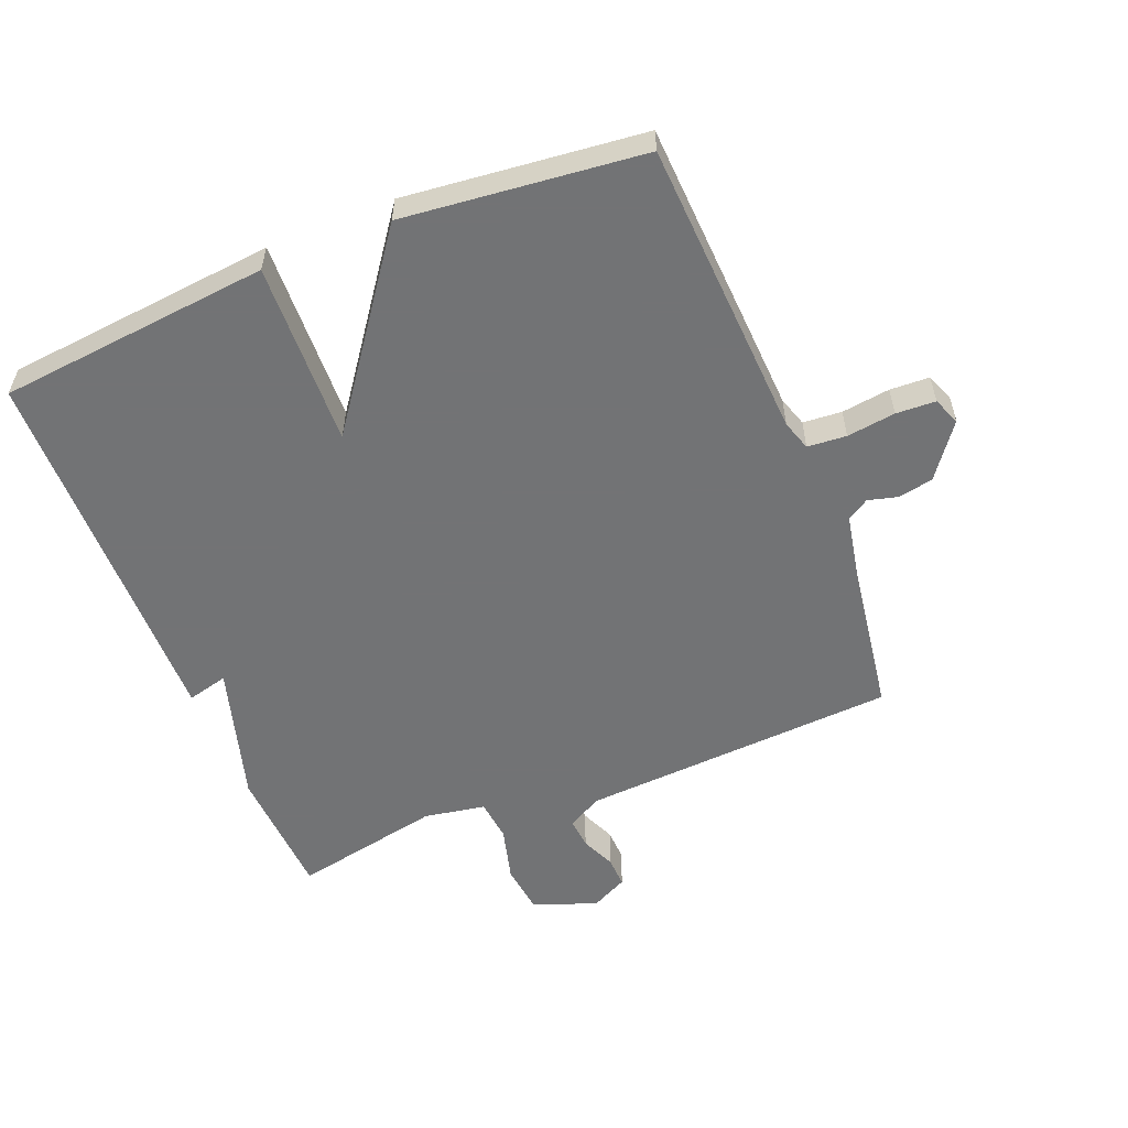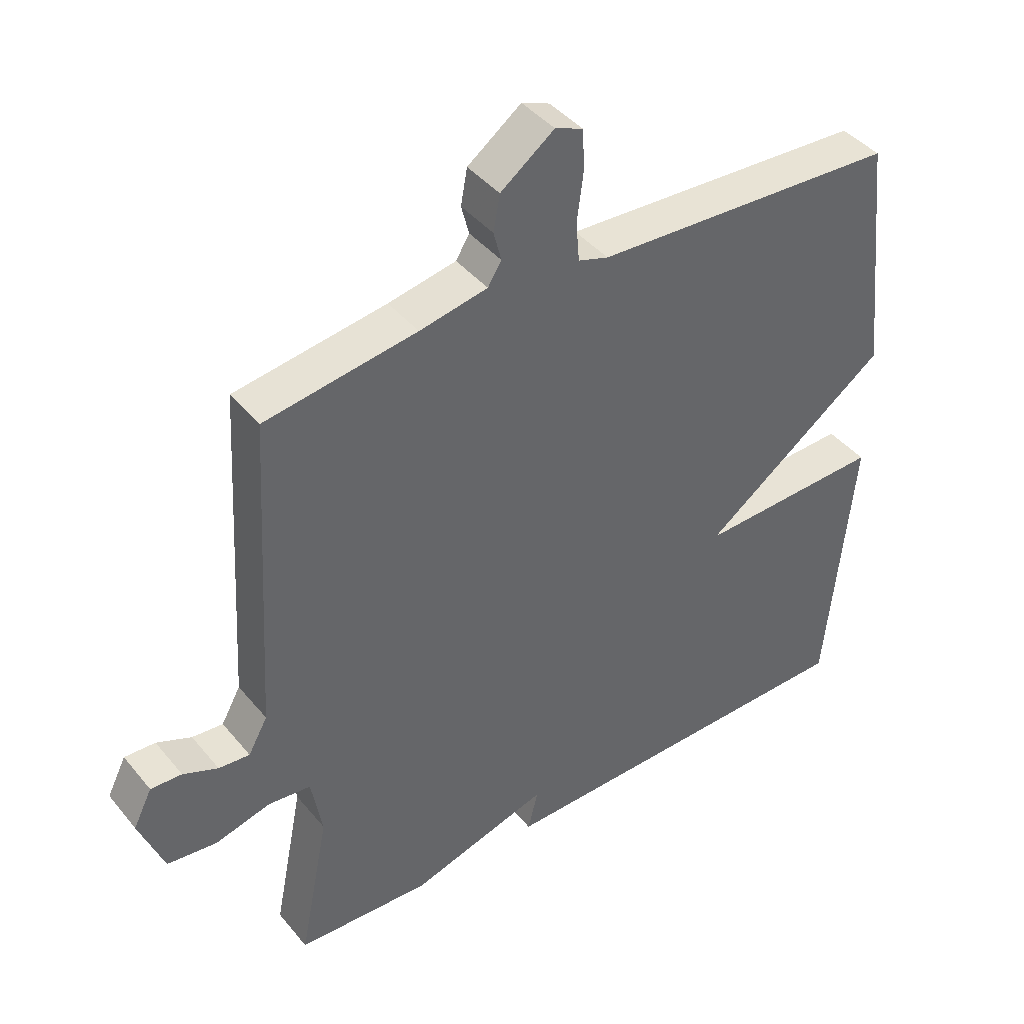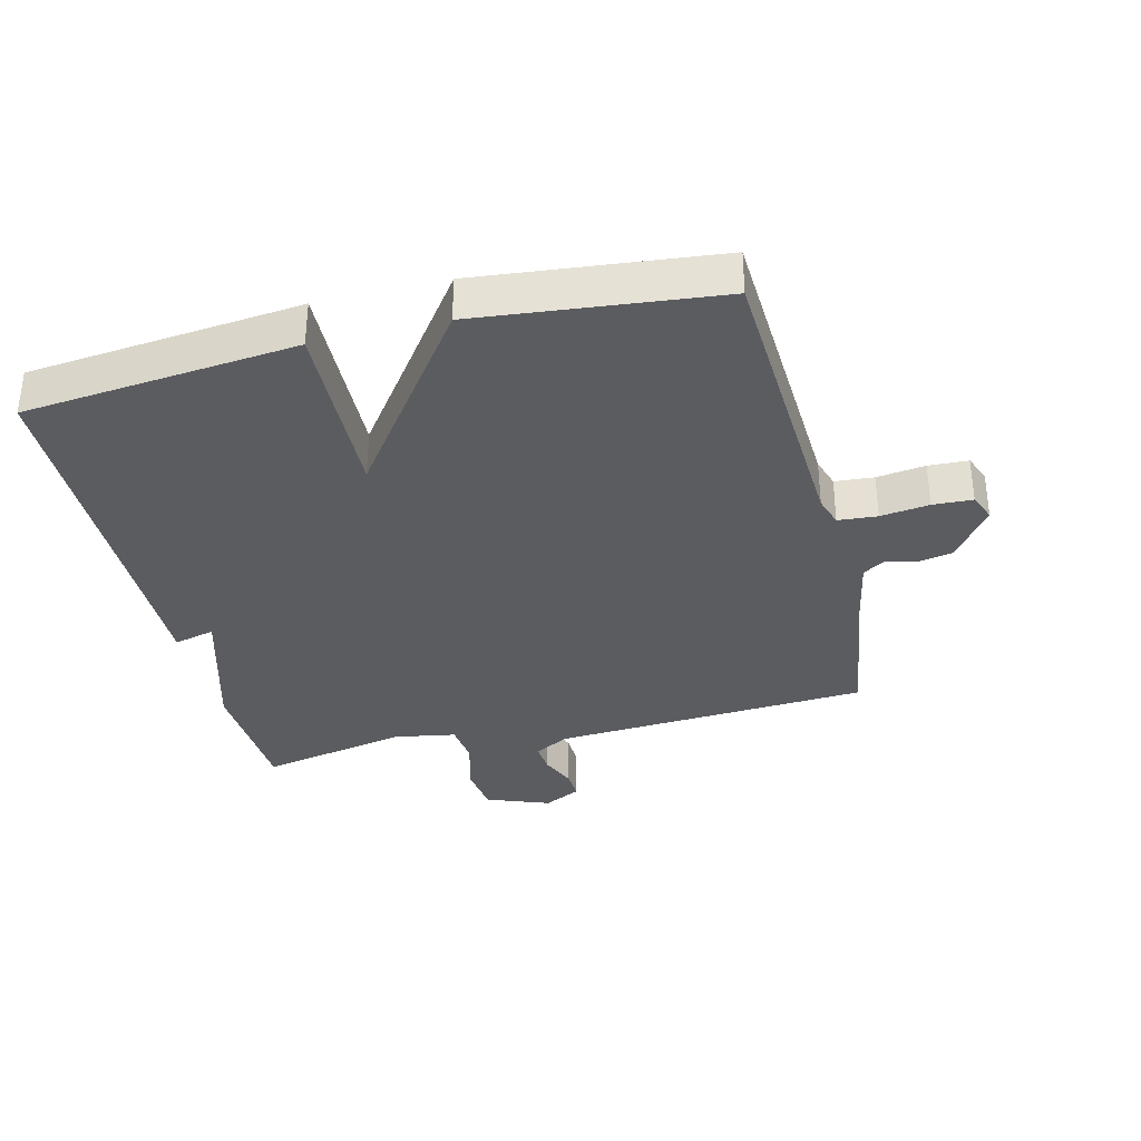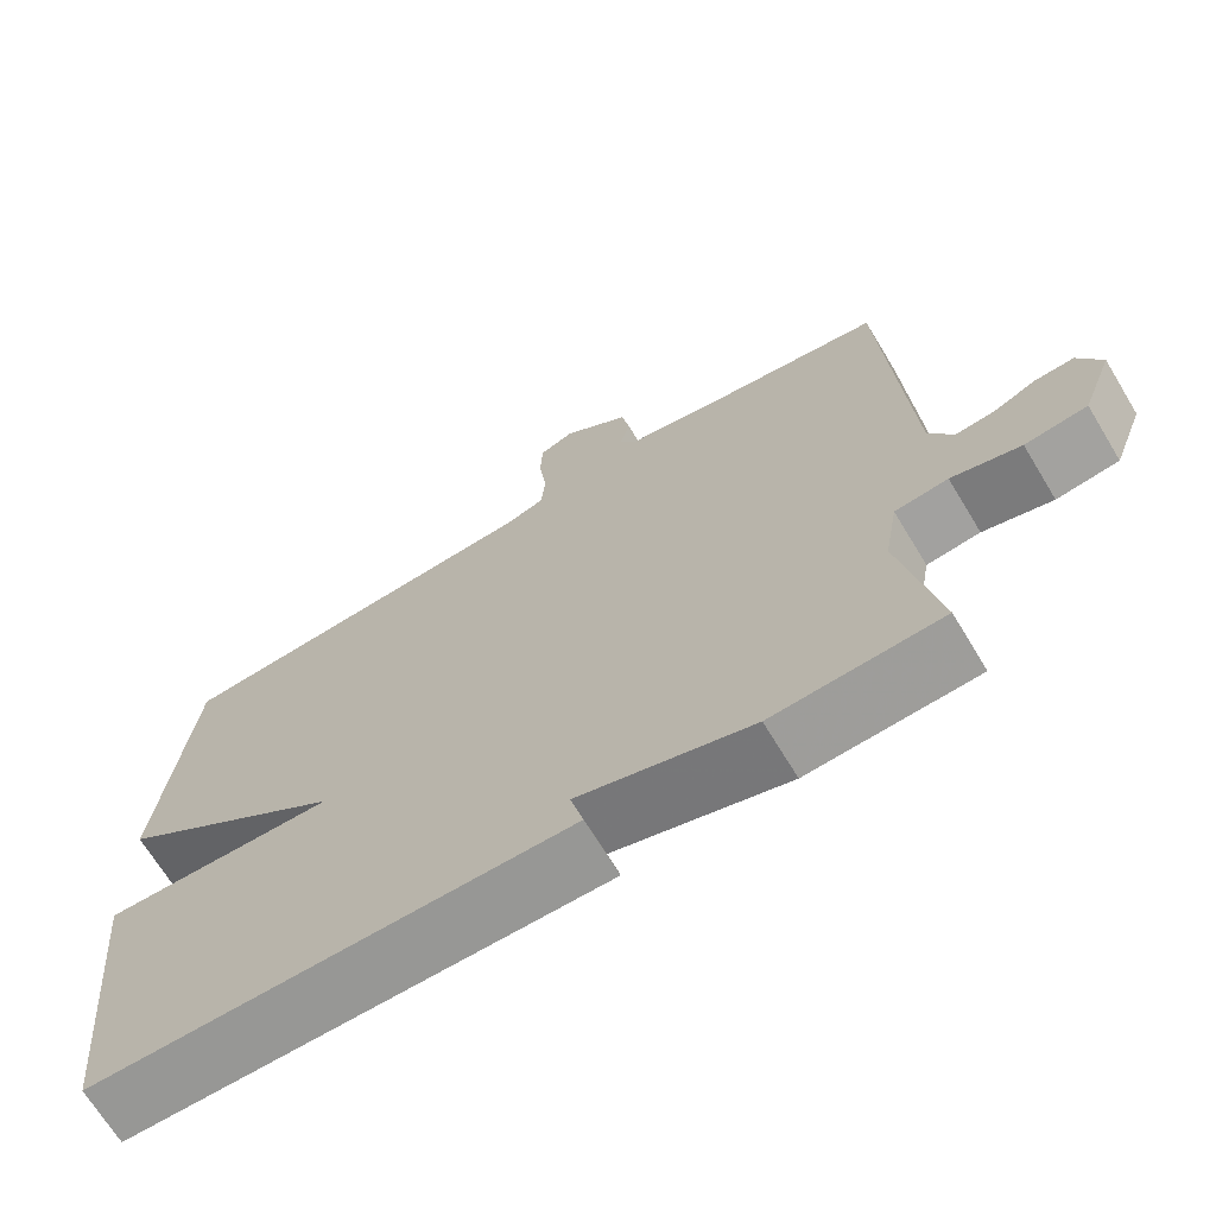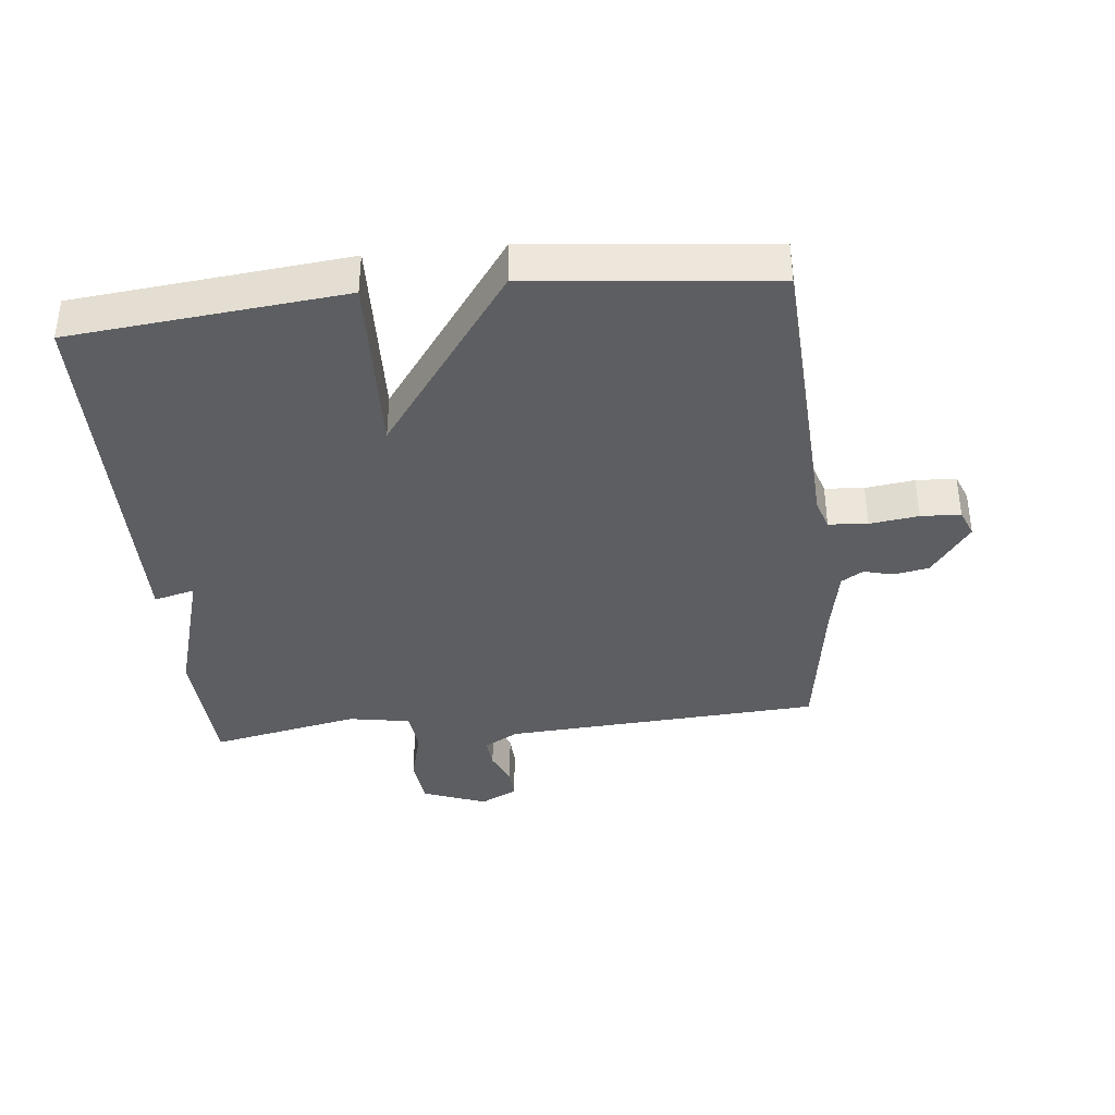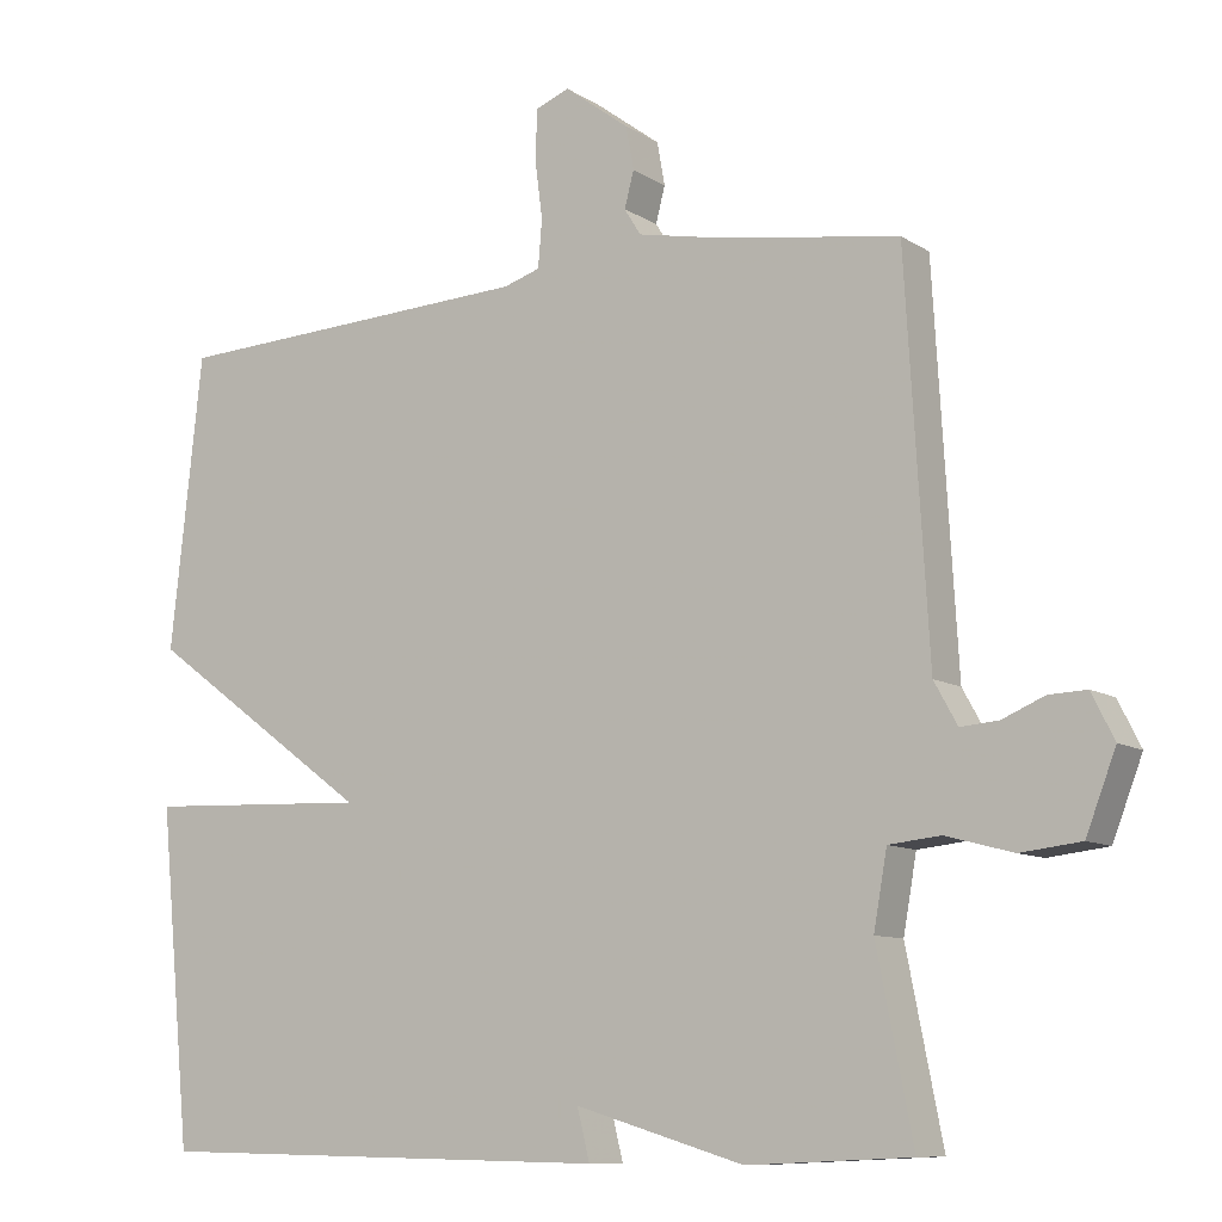
<metadata>
{"format":"obj","ext":"obj","renderer":"f3d","projection":"perspective","resolution":1024,"background":"white","views":[{"elev":-55.9,"azim":-67.9,"up":"+Y"},{"elev":41.8,"azim":144.2,"up":"+Z"},{"elev":-34.4,"azim":-75.9,"up":"+Y"},{"elev":-68.7,"azim":31.2,"up":"+Z"},{"elev":-38.1,"azim":-83.8,"up":"+Y"},{"elev":-9.6,"azim":32.5,"up":"+Z"}]}
</metadata>
<code>
v 0.5 0.07 0.5
v 0.529 0.07 0.004
v 0.559 0.07 -0.05
v 0.607 0.07 -0.046
v 0.661 0.07 -0.023
v 0.709 0.07 -0.021
v 0.738 0.07 -0.079
v 0.7 0.07 -0.178
v 0.623 0.07 -0.187
v 0.537 0.07 -0.164
v 0.471 0.07 -0.171
v 0.454 0.07 -0.267
v 0.5 0.07 -0.5
v 0.292 0.07 -0.51
v 0.076 0.07 -0.446
v 0.092 0.07 -0.51
v -0.5 0.07 -0.5
v -0.541 0.07 -0.074
v -0.253 0.07 -0.085
v -0.541 0.07 0.126
v -0.5 0.07 0.5
v -0.029 0.07 0.523
v 0.018 0.07 0.538
v 0.023 0.07 0.599
v 0.013 0.07 0.675
v 0.016 0.07 0.737
v 0.059 0.07 0.754
v 0.142 0.07 0.692
v 0.152 0.07 0.637
v 0.14 0.07 0.591
v 0.161 0.07 0.557
v 0.266 0.07 0.536
v 0.5 0 0.5
v 0.529 0 0.004
v 0.559 0 -0.05
v 0.607 0 -0.046
v 0.661 0 -0.023
v 0.709 0 -0.021
v 0.738 0 -0.079
v 0.7 0 -0.178
v 0.623 0 -0.187
v 0.537 0 -0.164
v 0.471 0 -0.171
v 0.454 0 -0.267
v 0.5 0 -0.5
v 0.292 0 -0.51
v 0.076 0 -0.446
v 0.092 0 -0.51
v -0.5 0 -0.5
v -0.541 0 -0.074
v -0.253 0 -0.085
v -0.541 0 0.126
v -0.5 0 0.5
v -0.029 0 0.523
v 0.018 0 0.538
v 0.023 0 0.599
v 0.013 0 0.675
v 0.016 0 0.737
v 0.059 0 0.754
v 0.142 0 0.692
v 0.152 0 0.637
v 0.14 0 0.591
v 0.161 0 0.557
v 0.266 0 0.536
f 28 29 30
f 27 28 30
f 26 27 30
f 25 26 30
f 24 25 30
f 23 24 30 31
f 22 23 31 32
f 32 1 2
f 22 32 2
f 21 22 2
f 20 21 2
f 19 20 2
f 17 18 19
f 16 17 19
f 15 16 19
f 14 15 19
f 13 14 19
f 12 13 19
f 8 9 10
f 7 8 10
f 6 7 10
f 5 6 10
f 4 5 10
f 3 4 10 11
f 2 3 11
f 19 2 11
f 11 12 19
f 62 61 60
f 62 60 59
f 62 59 58
f 62 58 57
f 62 57 56
f 63 62 56 55
f 64 63 55 54
f 34 33 64
f 34 64 54
f 34 54 53
f 34 53 52
f 34 52 51
f 51 50 49
f 51 49 48
f 51 48 47
f 51 47 46
f 51 46 45
f 51 45 44
f 42 41 40
f 42 40 39
f 42 39 38
f 42 38 37
f 42 37 36
f 43 42 36 35
f 43 35 34
f 43 34 51
f 51 44 43
f 1 33 34 2
f 2 34 35 3
f 3 35 36 4
f 4 36 37 5
f 5 37 38 6
f 6 38 39 7
f 7 39 40 8
f 8 40 41 9
f 9 41 42 10
f 10 42 43 11
f 11 43 44 12
f 12 44 45 13
f 13 45 46 14
f 14 46 47 15
f 15 47 48 16
f 16 48 49 17
f 17 49 50 18
f 18 50 51 19
f 19 51 52 20
f 20 52 53 21
f 21 53 54 22
f 22 54 55 23
f 23 55 56 24
f 24 56 57 25
f 25 57 58 26
f 26 58 59 27
f 27 59 60 28
f 28 60 61 29
f 29 61 62 30
f 30 62 63 31
f 31 63 64 32
f 32 64 33 1

</code>
